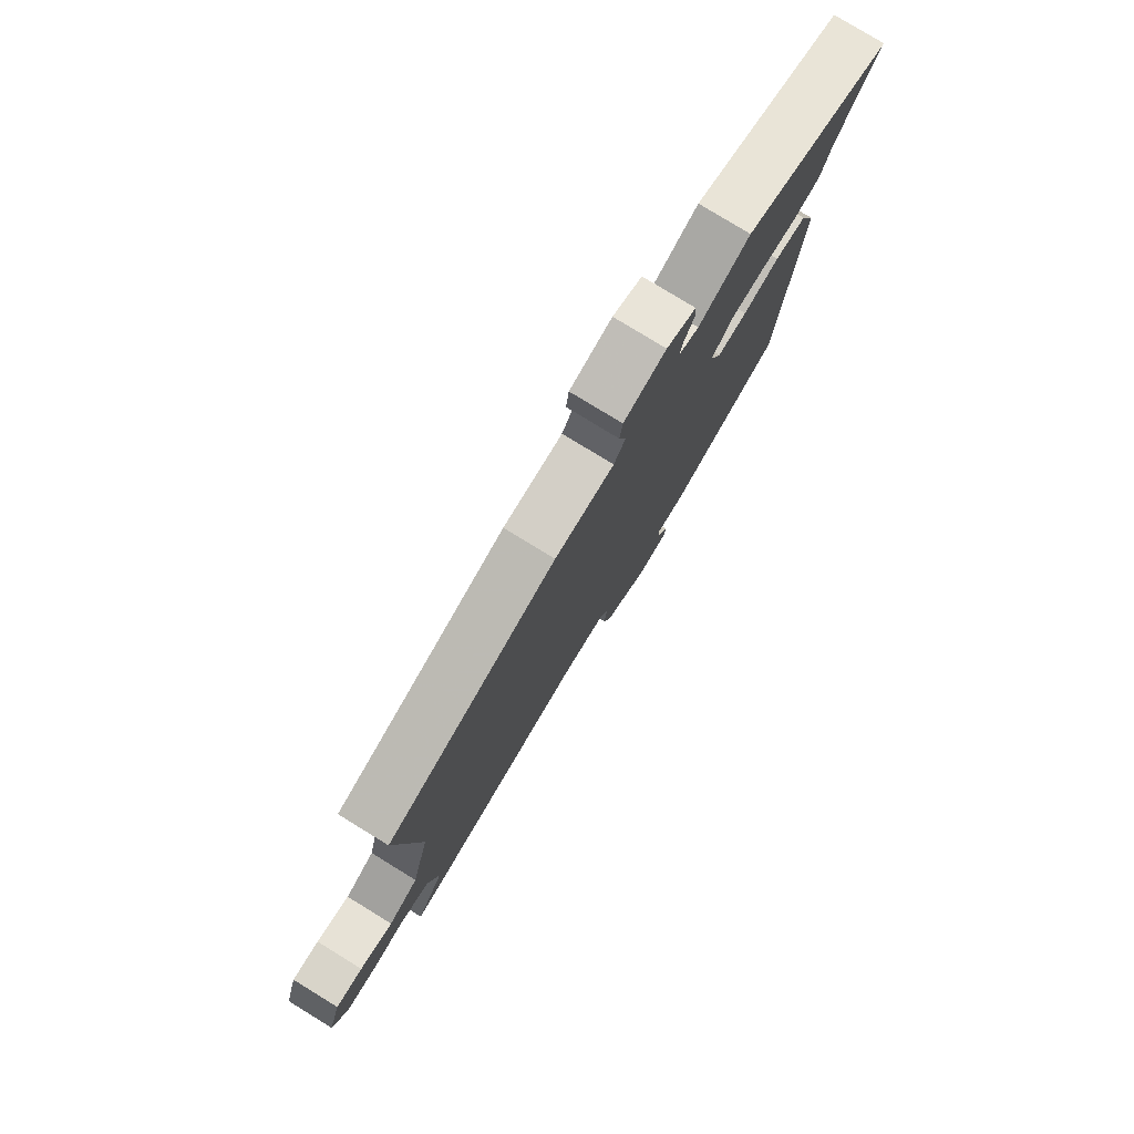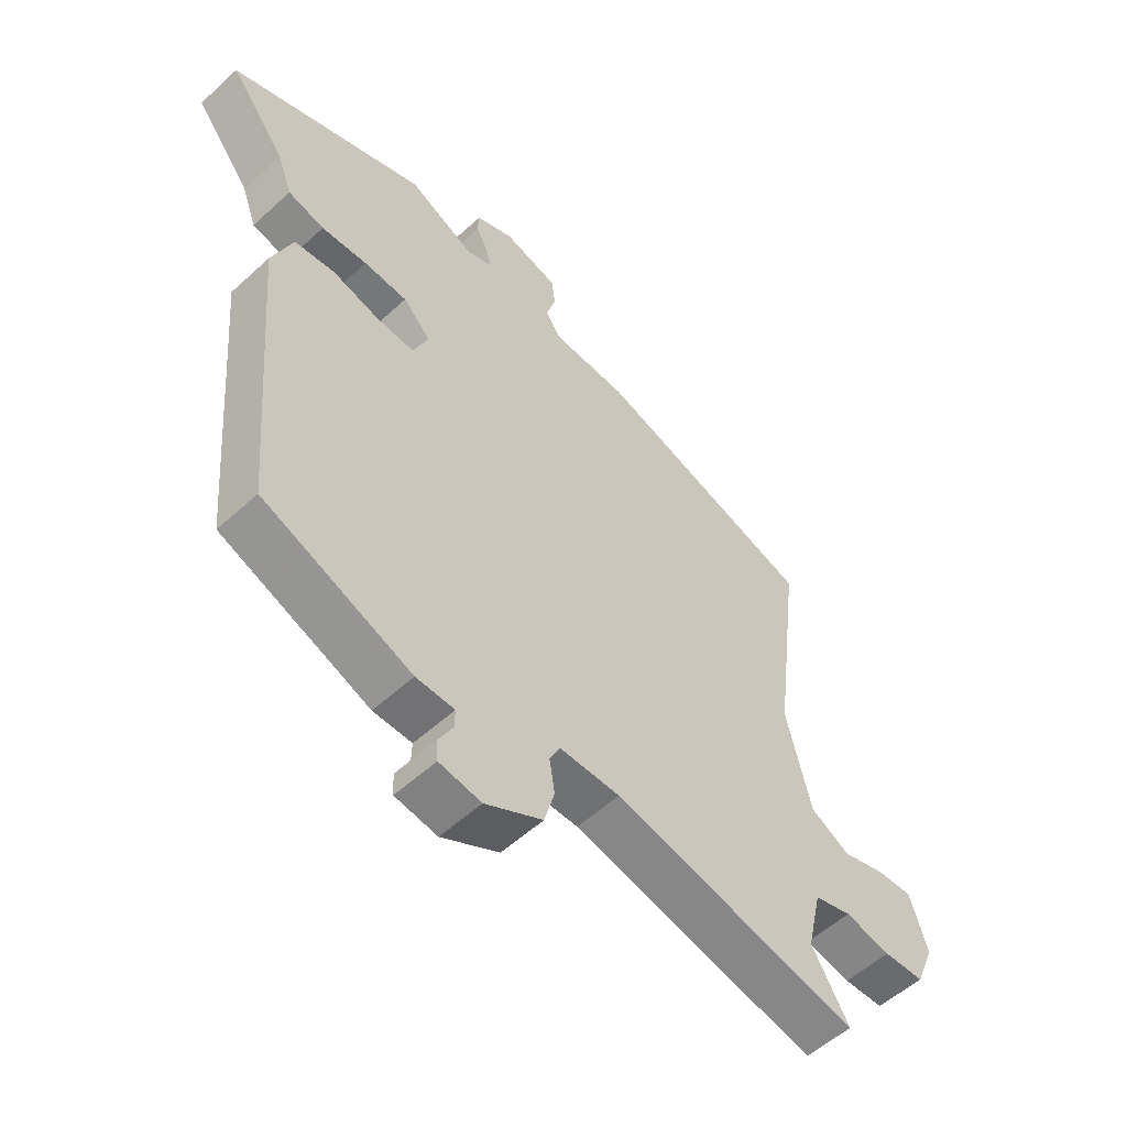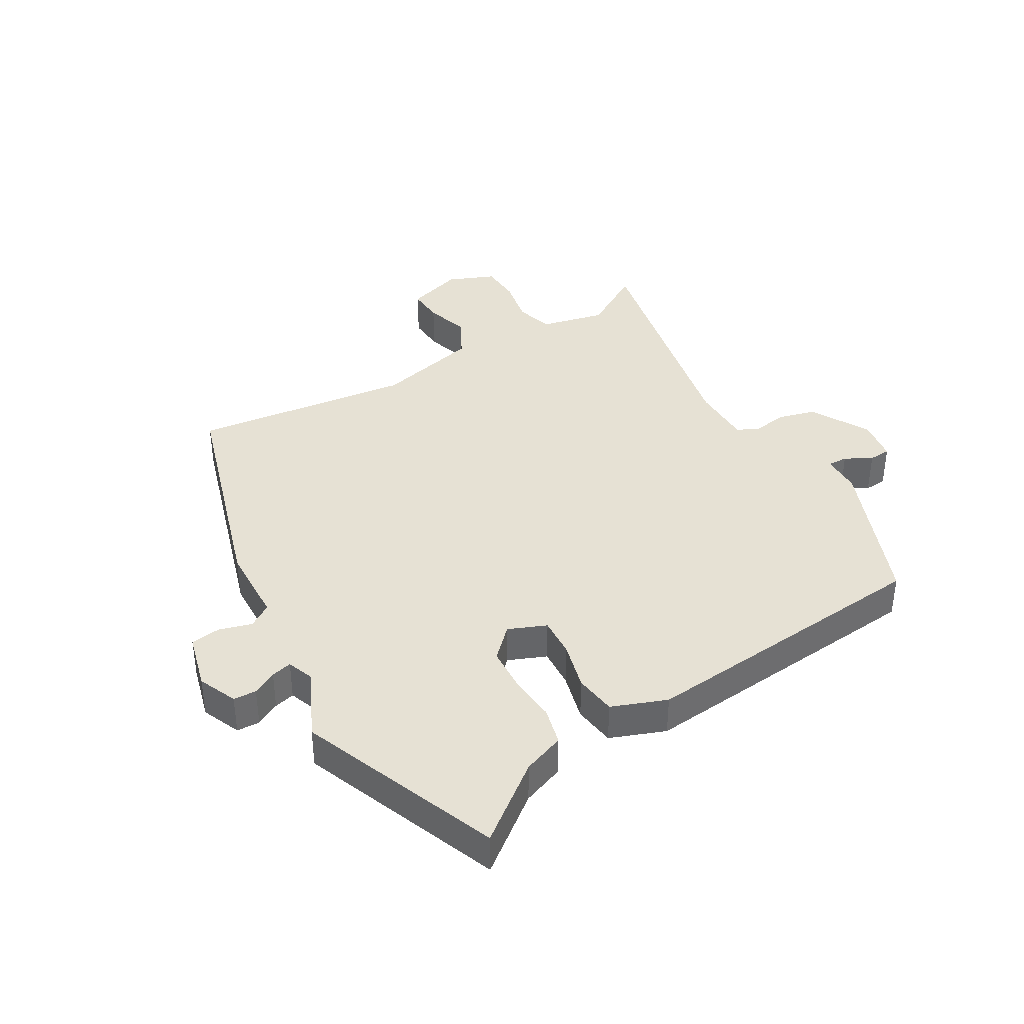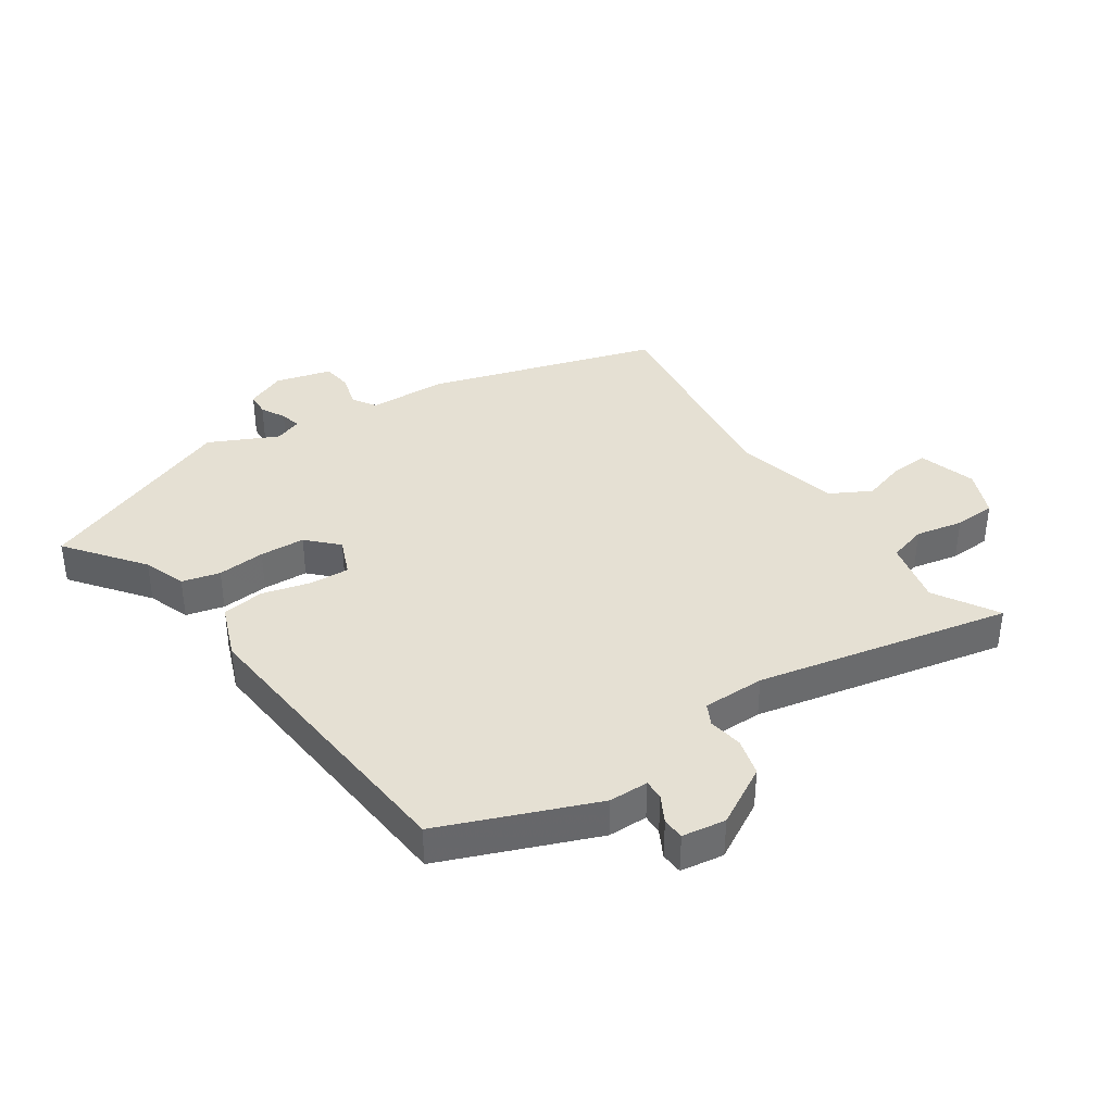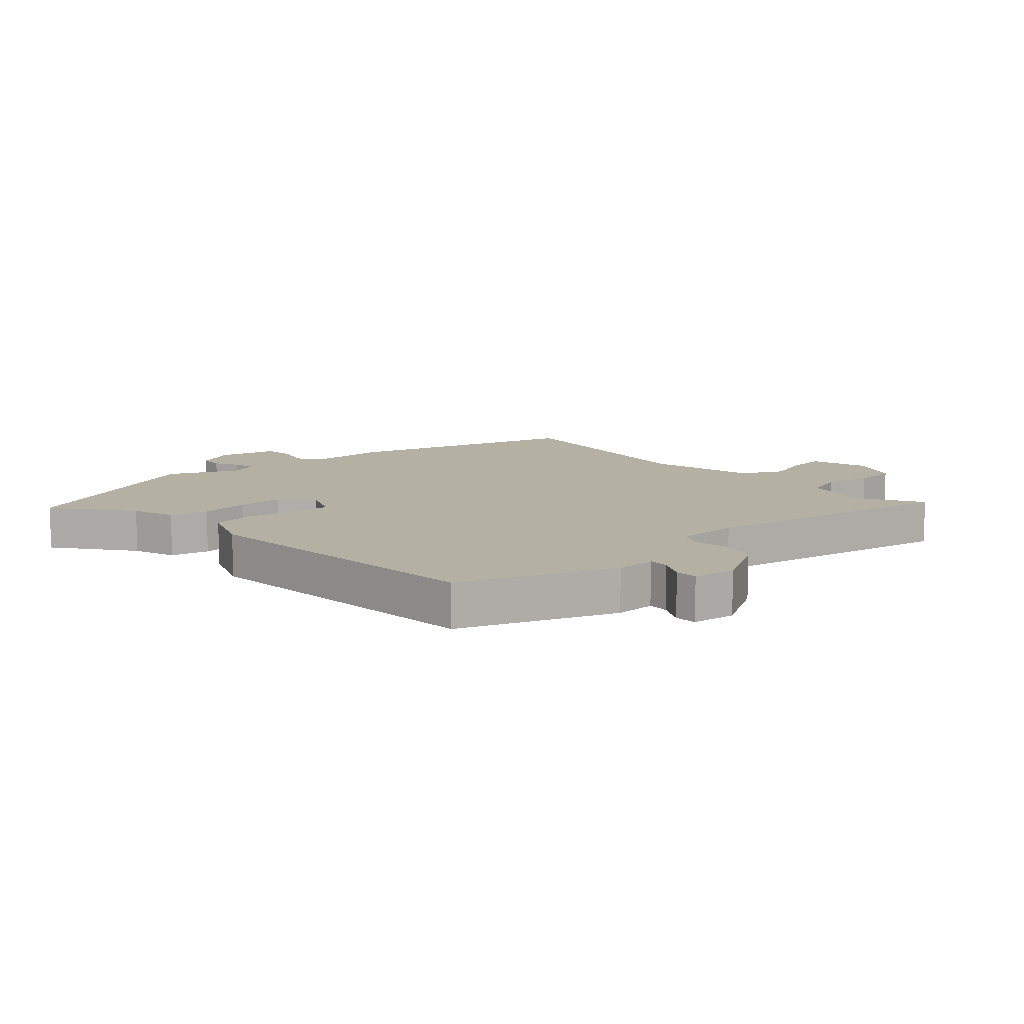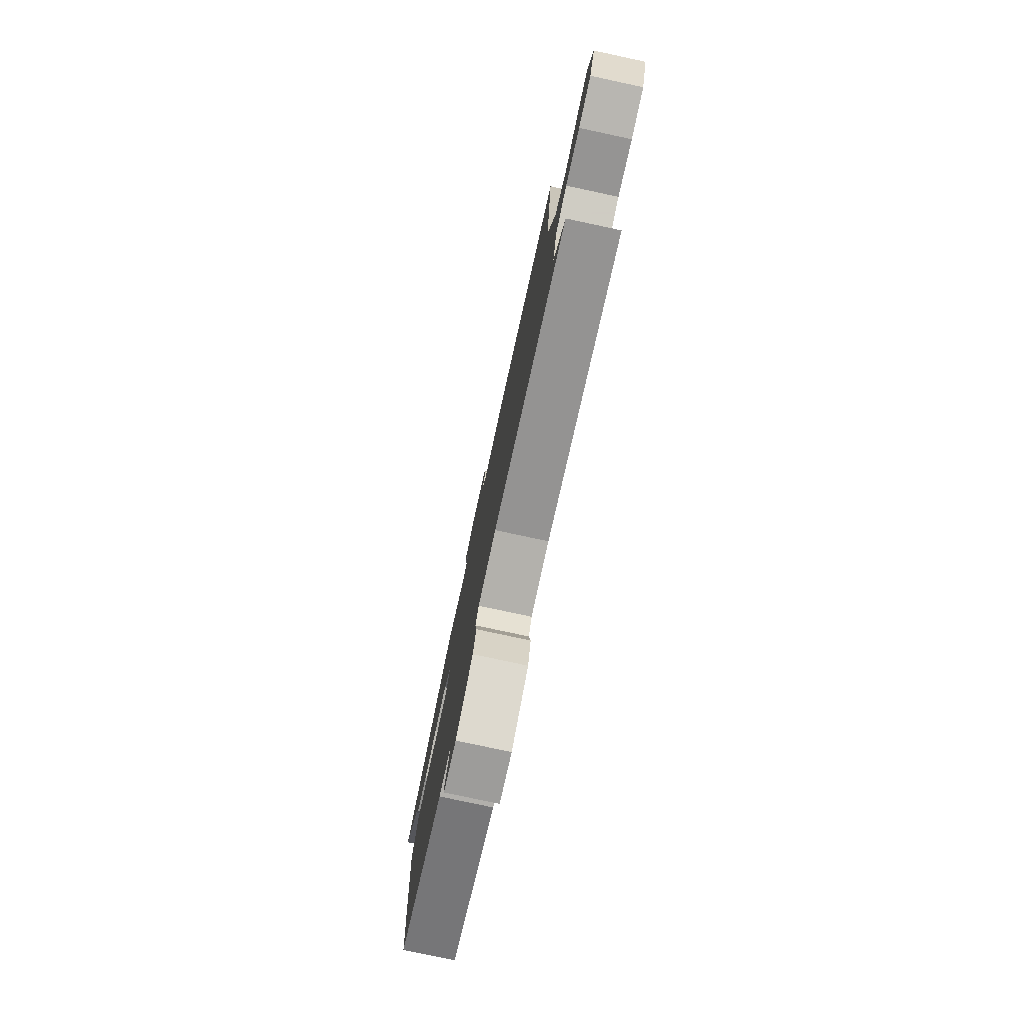
<metadata>
{"format":"obj","ext":"obj","renderer":"f3d","projection":"perspective","resolution":1024,"background":"white","views":[{"elev":78.8,"azim":-58.5,"up":"+Z"},{"elev":-55.1,"azim":134.0,"up":"+Z"},{"elev":39.0,"azim":59.3,"up":"+Y"},{"elev":38.2,"azim":145.8,"up":"+Y"},{"elev":11.6,"azim":137.4,"up":"+Y"},{"elev":-79.0,"azim":-102.1,"up":"+Z"}]}
</metadata>
<code>
v 0.486 0.07 -0.436
v 0.235 0.07 -0.537
v 0.17 0.07 -0.538
v 0.171 0.07 -0.571
v 0.195 0.07 -0.615
v 0.193 0.07 -0.651
v 0.122 0.07 -0.662
v 0.025 0.07 -0.608
v 0.008 0.07 -0.546
v 0.017 0.07 -0.489
v -0.001 0.07 -0.454
v -0.103 0.07 -0.454
v -0.518 0.07 -0.543
v -0.456 0.07 -0.439
v -0.481 0.07 -0.332
v -0.544 0.07 -0.314
v -0.621 0.07 -0.33
v -0.689 0.07 -0.327
v -0.721 0.07 -0.25
v -0.692 0.07 -0.156
v -0.632 0.07 -0.159
v -0.559 0.07 -0.181
v -0.493 0.07 -0.145
v -0.452 0.07 0.027
v -0.498 0.07 0.389
v -0.126 0.07 0.505
v 0.003 0.07 0.51
v 0.028 0.07 0.549
v 0.012 0.07 0.603
v 0.018 0.07 0.652
v 0.11 0.07 0.677
v 0.174 0.07 0.65
v 0.176 0.07 0.612
v 0.155 0.07 0.572
v 0.147 0.07 0.538
v 0.191 0.07 0.522
v 0.303 0.07 0.576
v 0.635 0.07 0.448
v 0.54 0.07 0.324
v 0.515 0.07 0.255
v 0.453 0.07 0.239
v 0.375 0.07 0.245
v 0.301 0.07 0.241
v 0.254 0.07 0.193
v 0.28 0.07 0.131
v 0.345 0.07 0.135
v 0.424 0.07 0.156
v 0.493 0.07 0.147
v 0.528 0.07 0.057
v 0.486 0 -0.436
v 0.235 0 -0.537
v 0.17 0 -0.538
v 0.171 0 -0.571
v 0.195 0 -0.615
v 0.193 0 -0.651
v 0.122 0 -0.662
v 0.025 0 -0.608
v 0.008 0 -0.546
v 0.017 0 -0.489
v -0.001 0 -0.454
v -0.103 0 -0.454
v -0.518 0 -0.543
v -0.456 0 -0.439
v -0.481 0 -0.332
v -0.544 0 -0.314
v -0.621 0 -0.33
v -0.689 0 -0.327
v -0.721 0 -0.25
v -0.692 0 -0.156
v -0.632 0 -0.159
v -0.559 0 -0.181
v -0.493 0 -0.145
v -0.452 0 0.027
v -0.498 0 0.389
v -0.126 0 0.505
v 0.003 0 0.51
v 0.028 0 0.549
v 0.012 0 0.603
v 0.018 0 0.652
v 0.11 0 0.677
v 0.174 0 0.65
v 0.176 0 0.612
v 0.155 0 0.572
v 0.147 0 0.538
v 0.191 0 0.522
v 0.303 0 0.576
v 0.635 0 0.448
v 0.54 0 0.324
v 0.515 0 0.255
v 0.453 0 0.239
v 0.375 0 0.245
v 0.301 0 0.241
v 0.254 0 0.193
v 0.28 0 0.131
v 0.345 0 0.135
v 0.424 0 0.156
v 0.493 0 0.147
v 0.528 0 0.057
f 46 47 48 49
f 45 46 49 1
f 44 45 1 2
f 39 40 41 42
f 39 42 43
f 36 37 38 39
f 35 36 39 43
f 31 32 33 34
f 31 34 35
f 28 29 30 31
f 28 31 35
f 27 28 35 43
f 24 25 26 27
f 23 24 27 43
f 19 20 21 22
f 17 18 19 22
f 16 17 22 23
f 15 16 23 43
f 12 13 14
f 11 12 14 15
f 7 8 9 10
f 7 10 11
f 4 5 6 7
f 3 4 7 11
f 44 2 3 11
f 15 43 44
f 11 15 44
f 98 97 96 95
f 50 98 95 94
f 51 50 94 93
f 91 90 89 88
f 92 91 88
f 88 87 86 85
f 92 88 85 84
f 83 82 81 80
f 84 83 80
f 80 79 78 77
f 84 80 77
f 92 84 77 76
f 76 75 74 73
f 92 76 73 72
f 71 70 69 68
f 71 68 67 66
f 72 71 66 65
f 92 72 65 64
f 63 62 61
f 64 63 61 60
f 59 58 57 56
f 60 59 56
f 56 55 54 53
f 60 56 53 52
f 60 52 51 93
f 93 92 64
f 93 64 60
f 1 50 51 2
f 2 51 52 3
f 3 52 53 4
f 4 53 54 5
f 5 54 55 6
f 6 55 56 7
f 7 56 57 8
f 8 57 58 9
f 9 58 59 10
f 10 59 60 11
f 11 60 61 12
f 12 61 62 13
f 13 62 63 14
f 14 63 64 15
f 15 64 65 16
f 16 65 66 17
f 17 66 67 18
f 18 67 68 19
f 19 68 69 20
f 20 69 70 21
f 21 70 71 22
f 22 71 72 23
f 23 72 73 24
f 24 73 74 25
f 25 74 75 26
f 26 75 76 27
f 27 76 77 28
f 28 77 78 29
f 29 78 79 30
f 30 79 80 31
f 31 80 81 32
f 32 81 82 33
f 33 82 83 34
f 34 83 84 35
f 35 84 85 36
f 36 85 86 37
f 37 86 87 38
f 38 87 88 39
f 39 88 89 40
f 40 89 90 41
f 41 90 91 42
f 42 91 92 43
f 43 92 93 44
f 44 93 94 45
f 45 94 95 46
f 46 95 96 47
f 47 96 97 48
f 48 97 98 49
f 49 98 50 1

</code>
